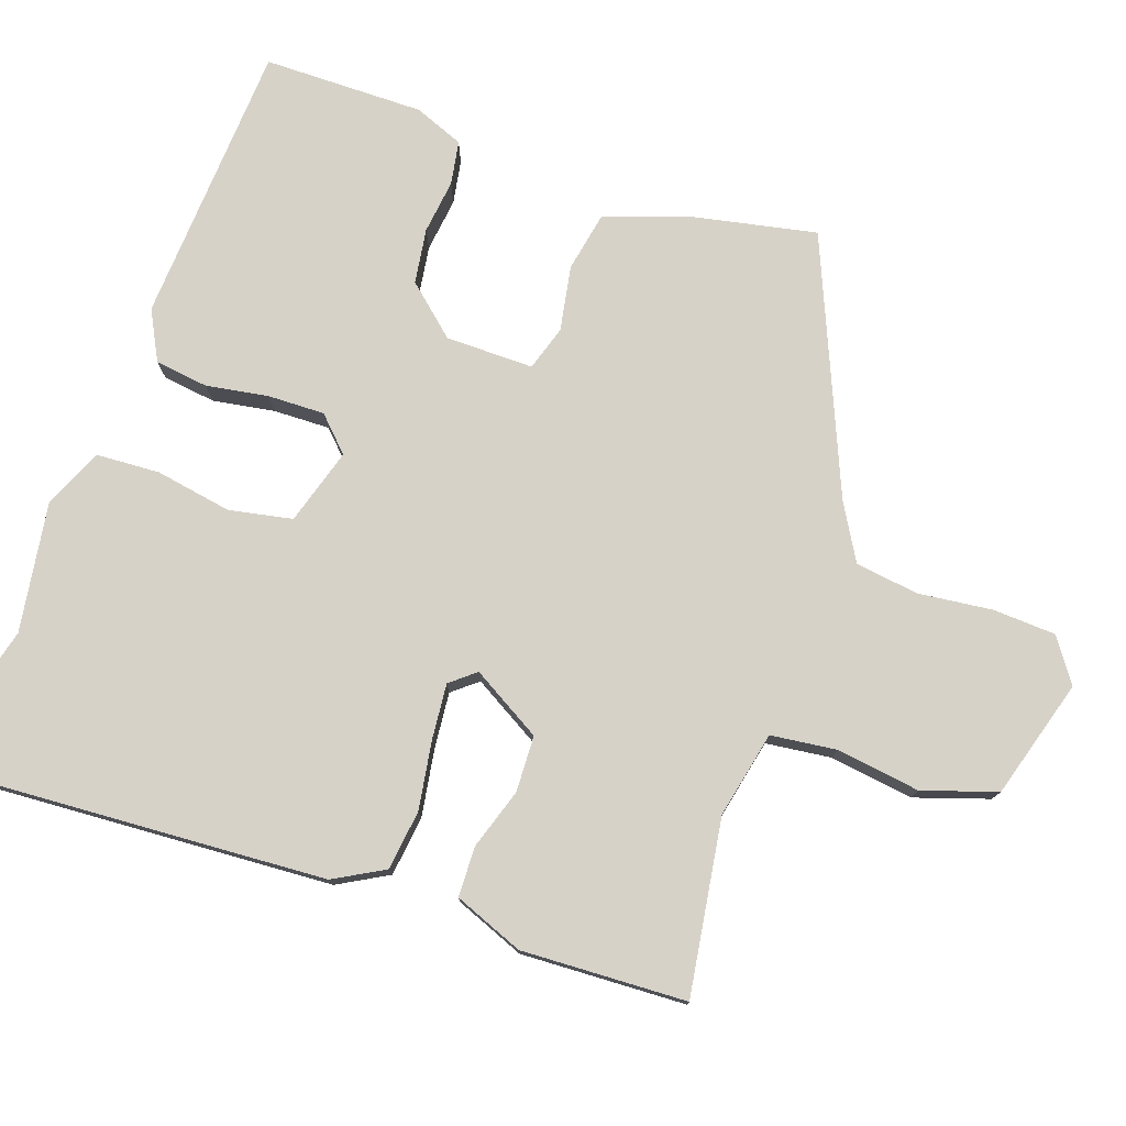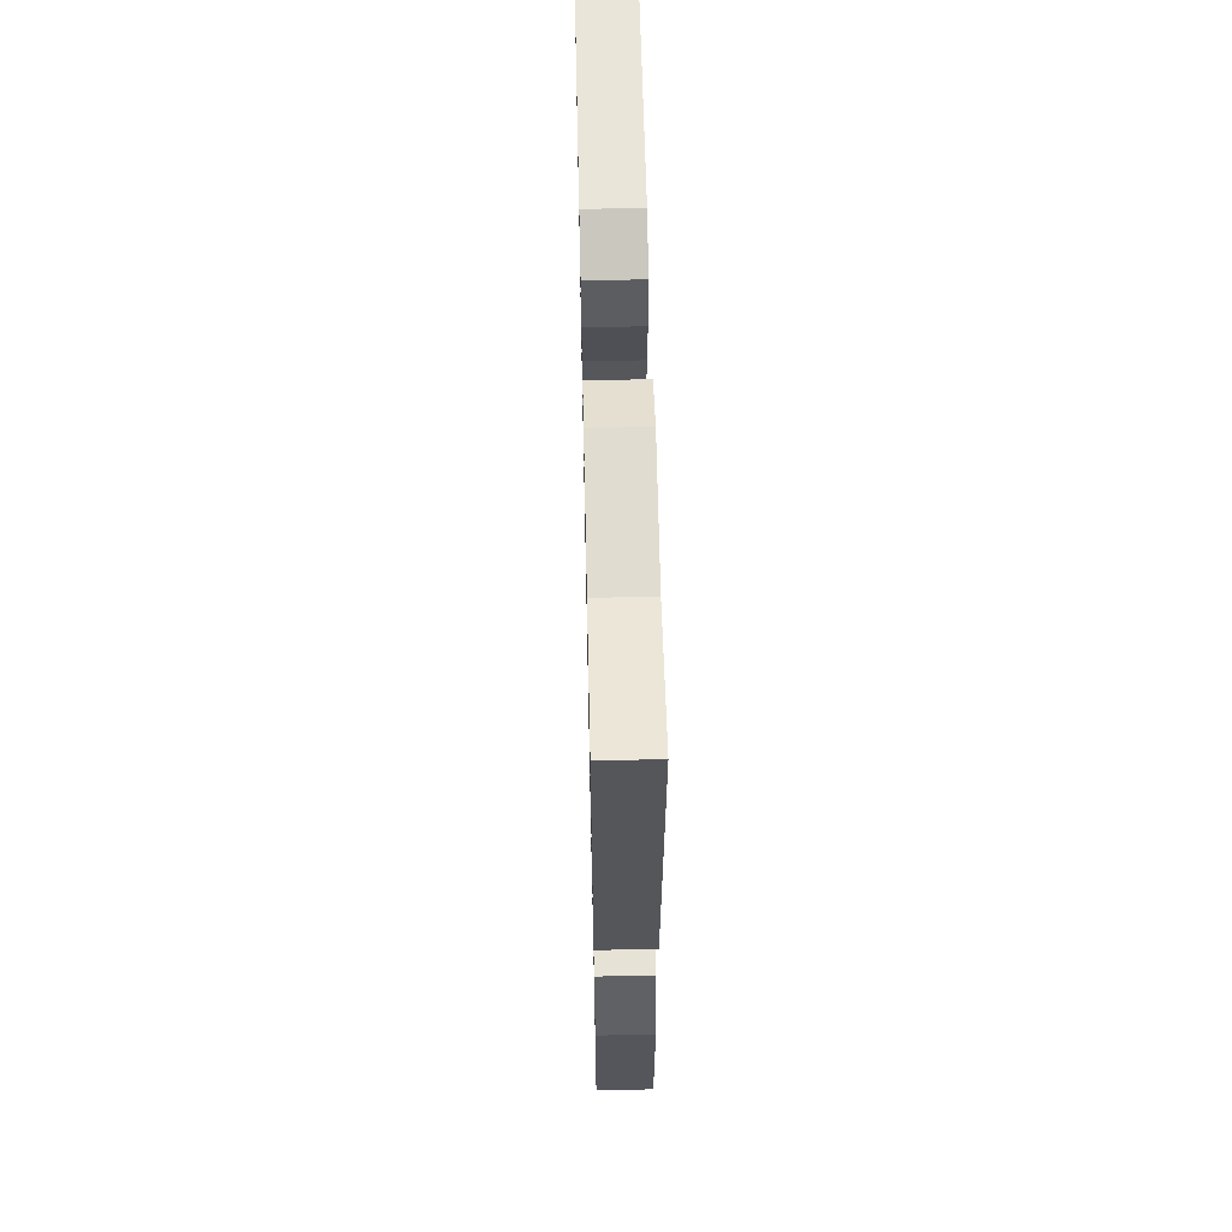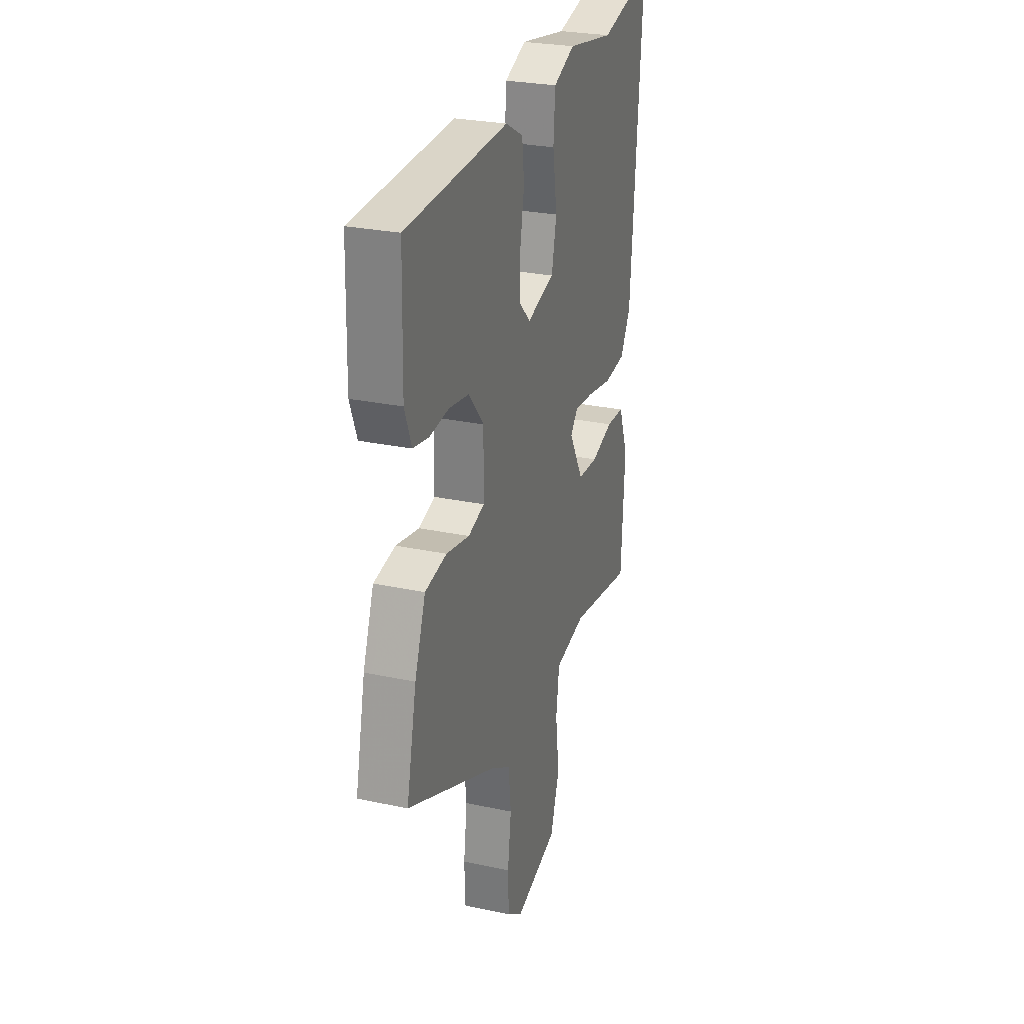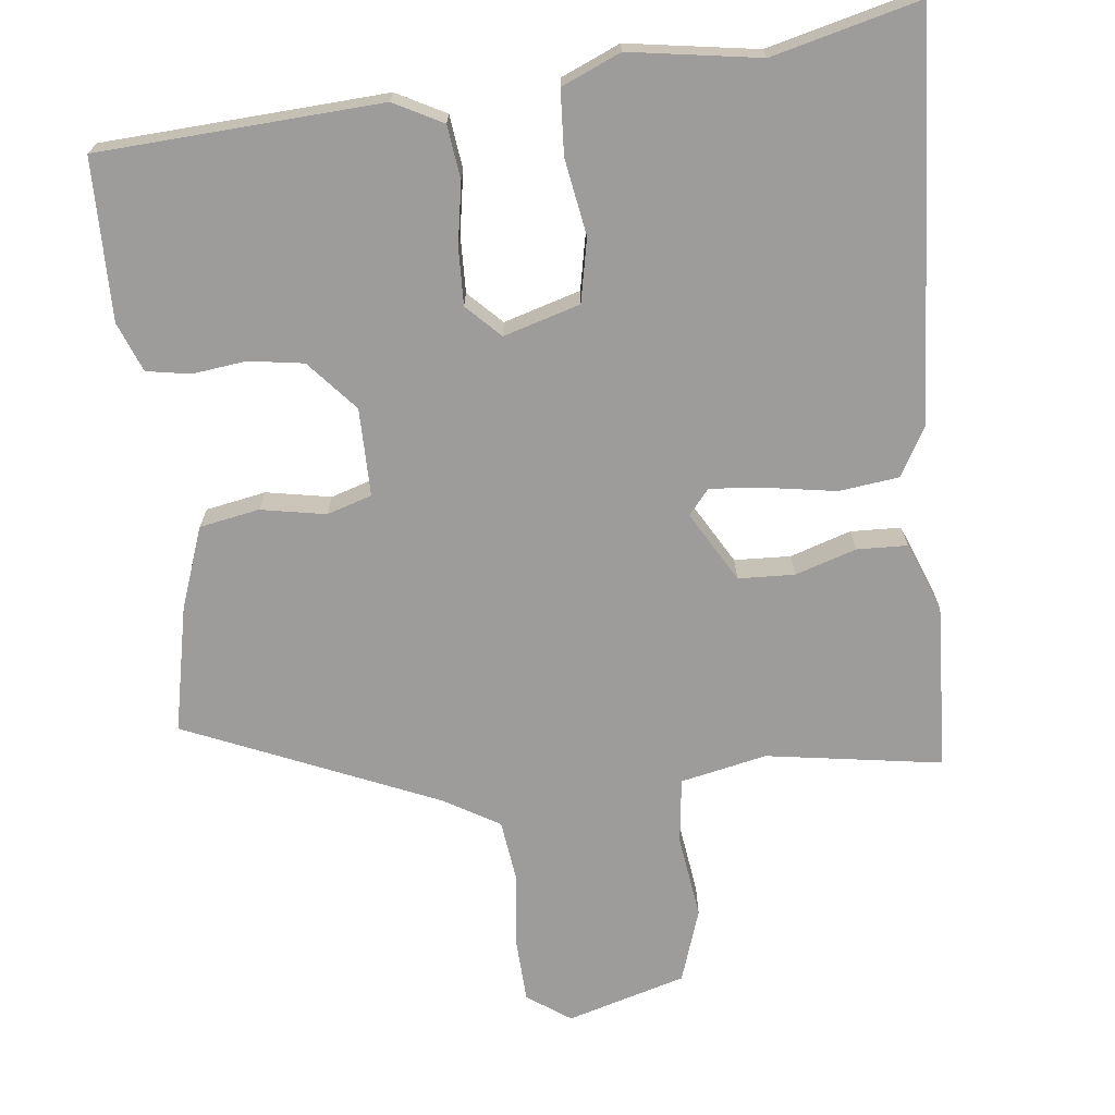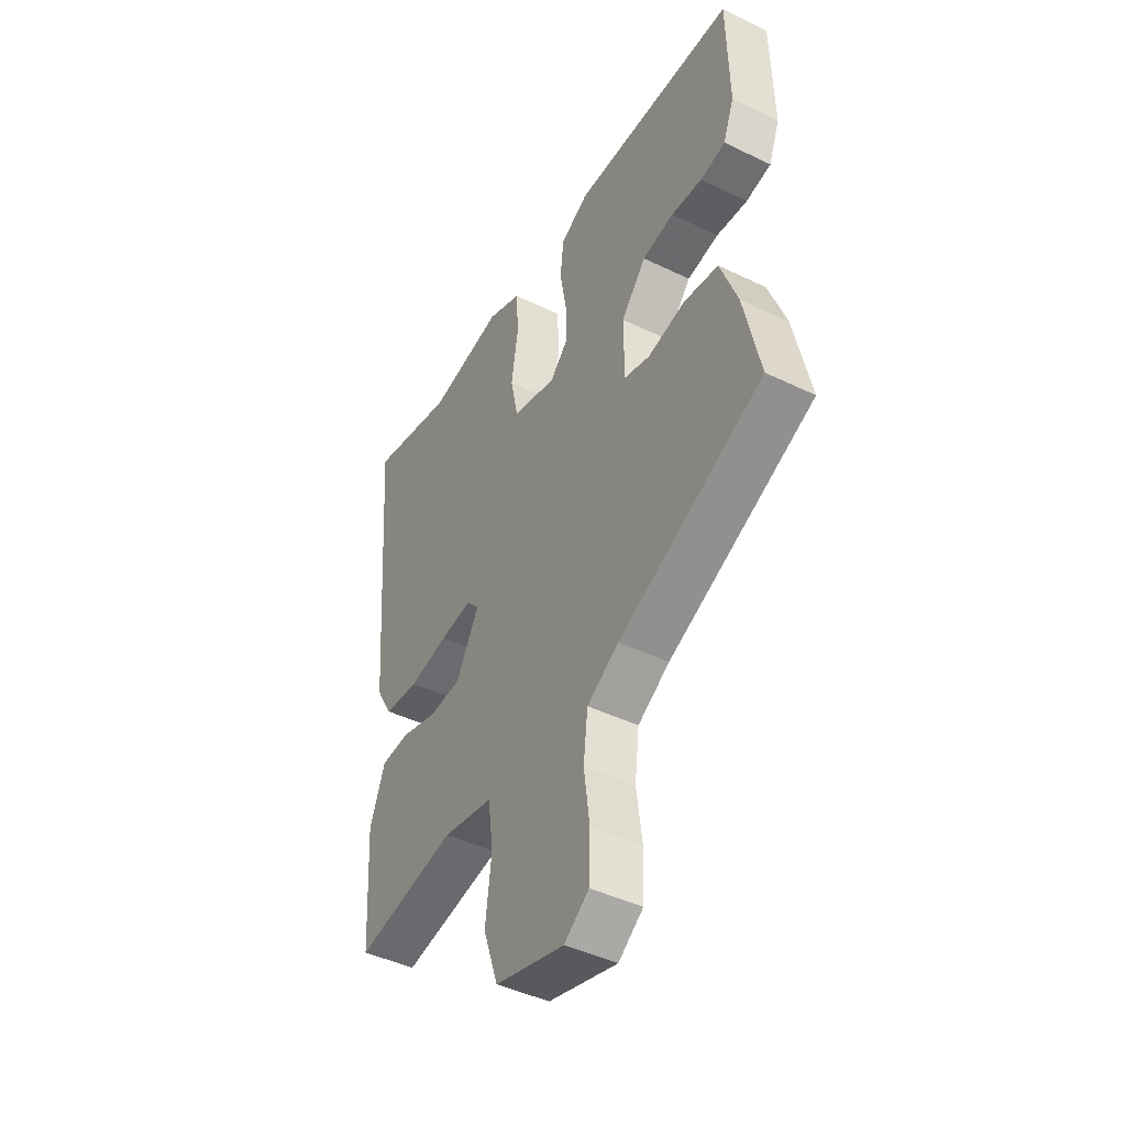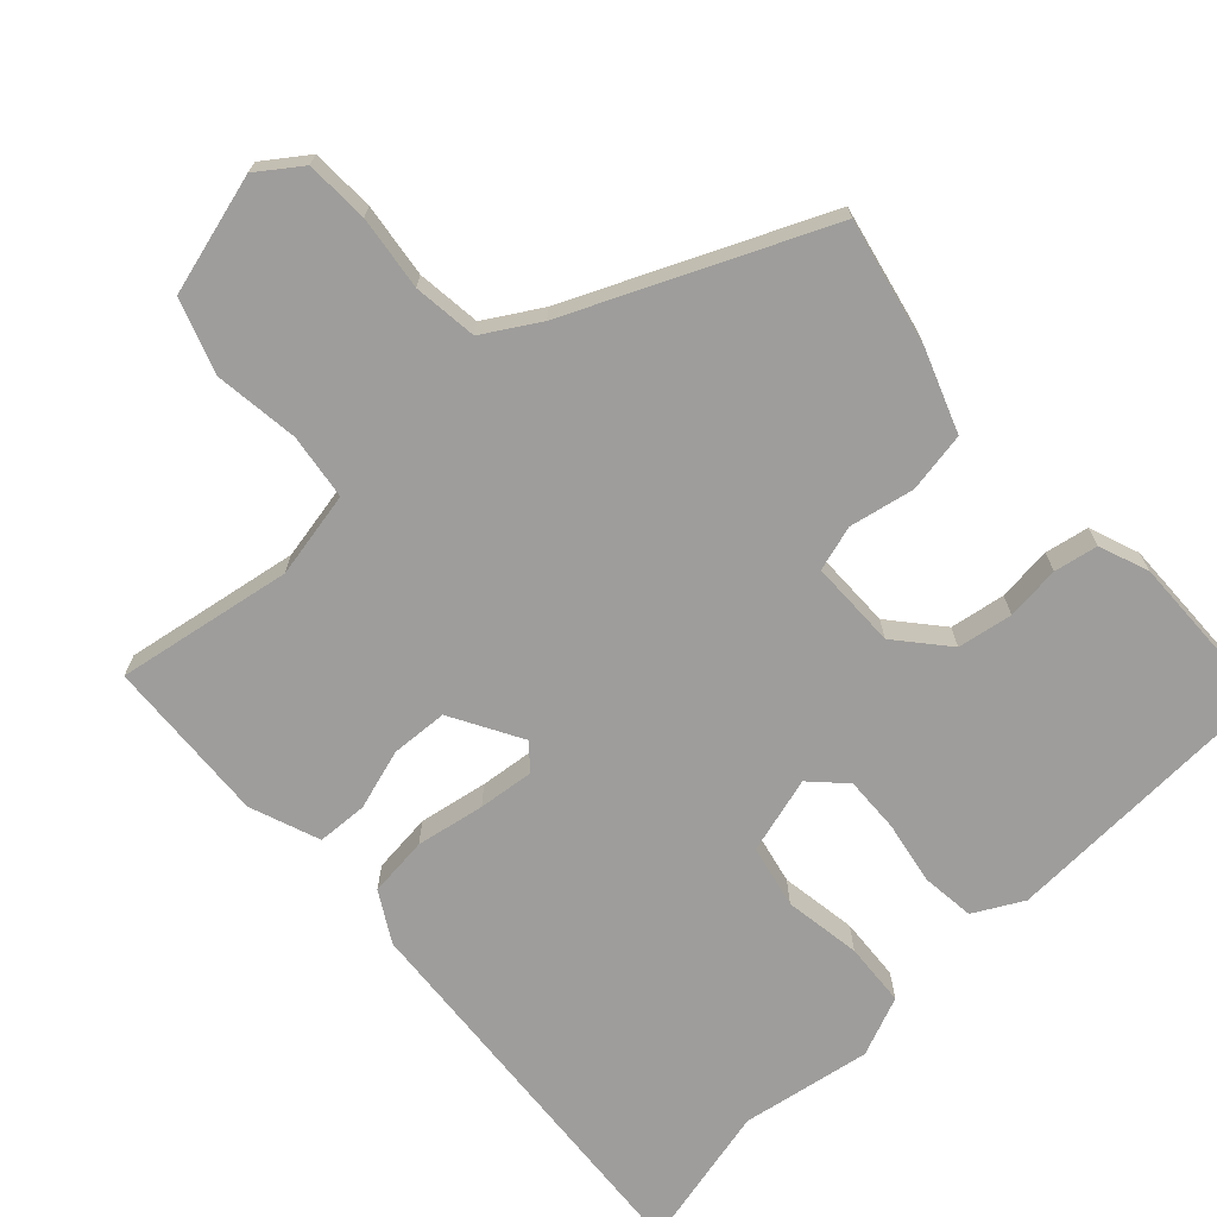
<metadata>
{"format":"obj","ext":"obj","renderer":"f3d","projection":"perspective","resolution":1024,"background":"white","views":[{"elev":77.4,"azim":110.1,"up":"+Y"},{"elev":60.3,"azim":88.7,"up":"+Z"},{"elev":27.0,"azim":-71.6,"up":"+Z"},{"elev":-70.0,"azim":7.1,"up":"+Y"},{"elev":-44.4,"azim":-119.4,"up":"+Z"},{"elev":-70.4,"azim":-137.2,"up":"+Y"}]}
</metadata>
<code>
v -0.505 0.07 -0.318
v -0.468 0.07 -0.15
v -0.428 0.07 -0.042
v -0.348 0.07 -0.028
v -0.262 0.07 -0.045
v -0.202 0.07 -0.027
v -0.201 0.07 0.09
v -0.258 0.07 0.157
v -0.331 0.07 0.169
v -0.403 0.07 0.161
v -0.461 0.07 0.172
v -0.486 0.07 0.238
v -0.481 0.07 0.452
v -0.105 0.07 0.469
v -0.04 0.07 0.434
v -0.032 0.07 0.363
v -0.047 0.07 0.28
v -0.05 0.07 0.205
v -0.007 0.07 0.161
v 0.095 0.07 0.19
v 0.113 0.07 0.274
v 0.097 0.07 0.376
v 0.103 0.07 0.461
v 0.182 0.07 0.494
v 0.355 0.07 0.465
v 0.551 0.07 0.512
v 0.511 0.07 -0.02
v 0.473 0.07 -0.086
v 0.393 0.07 -0.095
v 0.302 0.07 -0.079
v 0.228 0.07 -0.071
v 0.2 0.07 -0.104
v 0.253 0.07 -0.198
v 0.328 0.07 -0.202
v 0.409 0.07 -0.177
v 0.476 0.07 -0.18
v 0.511 0.07 -0.273
v 0.498 0.07 -0.493
v 0.265 0.07 -0.454
v 0.15 0.07 -0.477
v 0.138 0.07 -0.564
v 0.152 0.07 -0.676
v 0.118 0.07 -0.774
v -0.041 0.07 -0.818
v -0.098 0.07 -0.777
v -0.101 0.07 -0.693
v -0.088 0.07 -0.595
v -0.098 0.07 -0.51
v -0.171 0.07 -0.466
v -0.505 0 -0.318
v -0.468 0 -0.15
v -0.428 0 -0.042
v -0.348 0 -0.028
v -0.262 0 -0.045
v -0.202 0 -0.027
v -0.201 0 0.09
v -0.258 0 0.157
v -0.331 0 0.169
v -0.403 0 0.161
v -0.461 0 0.172
v -0.486 0 0.238
v -0.481 0 0.452
v -0.105 0 0.469
v -0.04 0 0.434
v -0.032 0 0.363
v -0.047 0 0.28
v -0.05 0 0.205
v -0.007 0 0.161
v 0.095 0 0.19
v 0.113 0 0.274
v 0.097 0 0.376
v 0.103 0 0.461
v 0.182 0 0.494
v 0.355 0 0.465
v 0.551 0 0.512
v 0.511 0 -0.02
v 0.473 0 -0.086
v 0.393 0 -0.095
v 0.302 0 -0.079
v 0.228 0 -0.071
v 0.2 0 -0.104
v 0.253 0 -0.198
v 0.328 0 -0.202
v 0.409 0 -0.177
v 0.476 0 -0.18
v 0.511 0 -0.273
v 0.498 0 -0.493
v 0.265 0 -0.454
v 0.15 0 -0.477
v 0.138 0 -0.564
v 0.152 0 -0.676
v 0.118 0 -0.774
v -0.041 0 -0.818
v -0.098 0 -0.777
v -0.101 0 -0.693
v -0.088 0 -0.595
v -0.098 0 -0.51
v -0.171 0 -0.466
f 45 46 47
f 44 45 47
f 43 44 47
f 42 43 47
f 41 42 47
f 40 41 47 48
f 39 40 48 49
f 37 38 39
f 36 37 39
f 35 36 39
f 34 35 39
f 39 49 1
f 34 39 1
f 33 34 1
f 28 29 30
f 27 28 30
f 26 27 30
f 25 26 30
f 25 30 31
f 24 25 31
f 23 24 31
f 22 23 31
f 21 22 31
f 20 21 31 32
f 15 16 17
f 14 15 17
f 13 14 17
f 12 13 17
f 11 12 17
f 10 11 17
f 9 10 17
f 8 9 17 18
f 7 8 18 19
f 3 4 5
f 2 3 5
f 1 2 5
f 33 1 5
f 32 33 5 6
f 19 20 32
f 7 19 32
f 6 7 32
f 96 95 94
f 96 94 93
f 96 93 92
f 96 92 91
f 96 91 90
f 97 96 90 89
f 98 97 89 88
f 88 87 86
f 88 86 85
f 88 85 84
f 88 84 83
f 50 98 88
f 50 88 83
f 50 83 82
f 79 78 77
f 79 77 76
f 79 76 75
f 79 75 74
f 80 79 74
f 80 74 73
f 80 73 72
f 80 72 71
f 80 71 70
f 81 80 70 69
f 66 65 64
f 66 64 63
f 66 63 62
f 66 62 61
f 66 61 60
f 66 60 59
f 66 59 58
f 67 66 58 57
f 68 67 57 56
f 54 53 52
f 54 52 51
f 54 51 50
f 54 50 82
f 55 54 82 81
f 81 69 68
f 81 68 56
f 81 56 55
f 1 50 51 2
f 2 51 52 3
f 3 52 53 4
f 4 53 54 5
f 5 54 55 6
f 6 55 56 7
f 7 56 57 8
f 8 57 58 9
f 9 58 59 10
f 10 59 60 11
f 11 60 61 12
f 12 61 62 13
f 13 62 63 14
f 14 63 64 15
f 15 64 65 16
f 16 65 66 17
f 17 66 67 18
f 18 67 68 19
f 19 68 69 20
f 20 69 70 21
f 21 70 71 22
f 22 71 72 23
f 23 72 73 24
f 24 73 74 25
f 25 74 75 26
f 26 75 76 27
f 27 76 77 28
f 28 77 78 29
f 29 78 79 30
f 30 79 80 31
f 31 80 81 32
f 32 81 82 33
f 33 82 83 34
f 34 83 84 35
f 35 84 85 36
f 36 85 86 37
f 37 86 87 38
f 38 87 88 39
f 39 88 89 40
f 40 89 90 41
f 41 90 91 42
f 42 91 92 43
f 43 92 93 44
f 44 93 94 45
f 45 94 95 46
f 46 95 96 47
f 47 96 97 48
f 48 97 98 49
f 49 98 50 1

</code>
